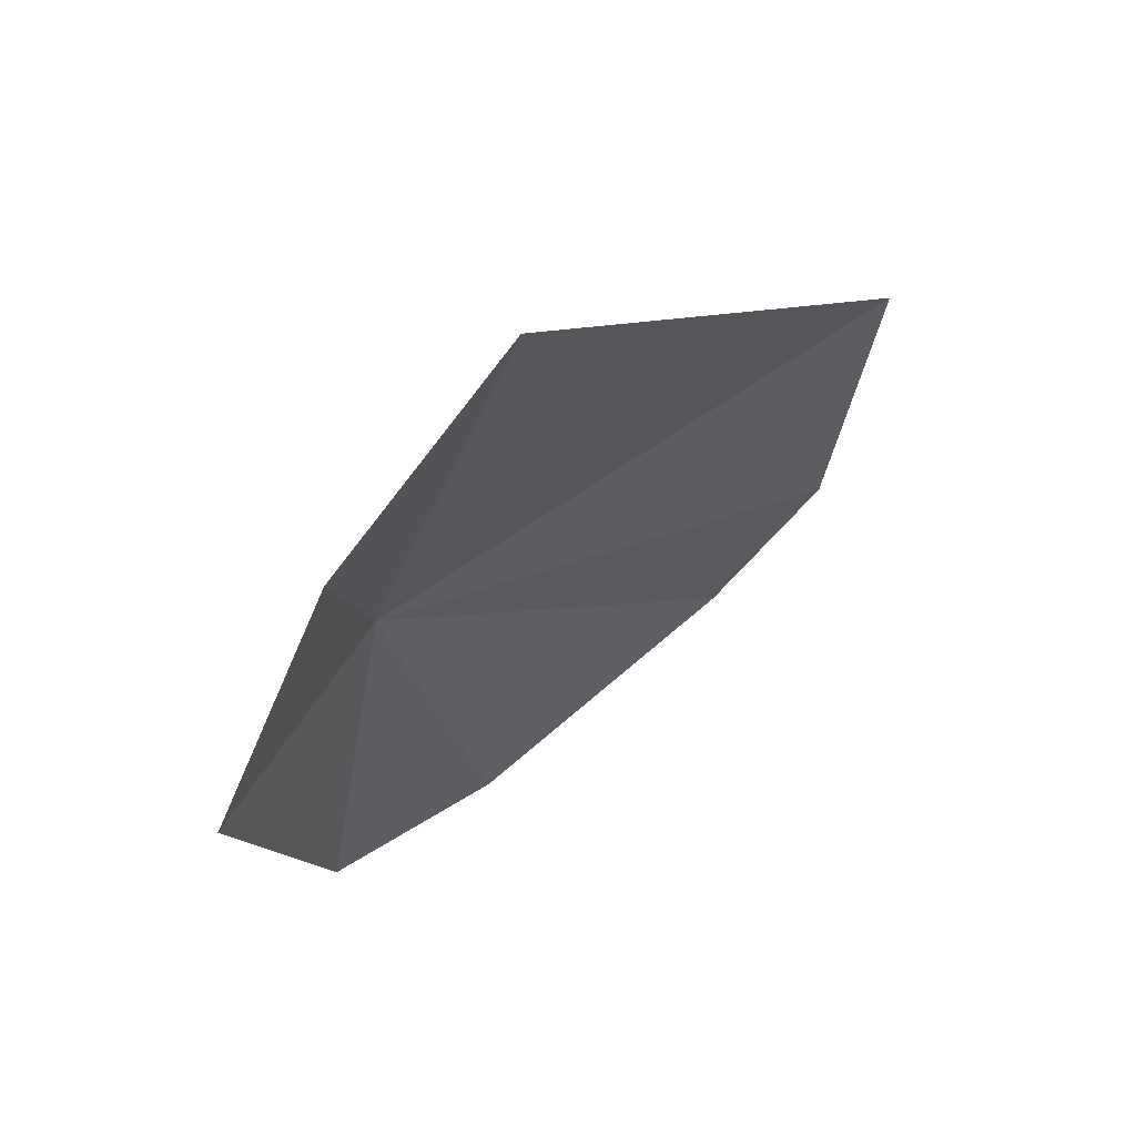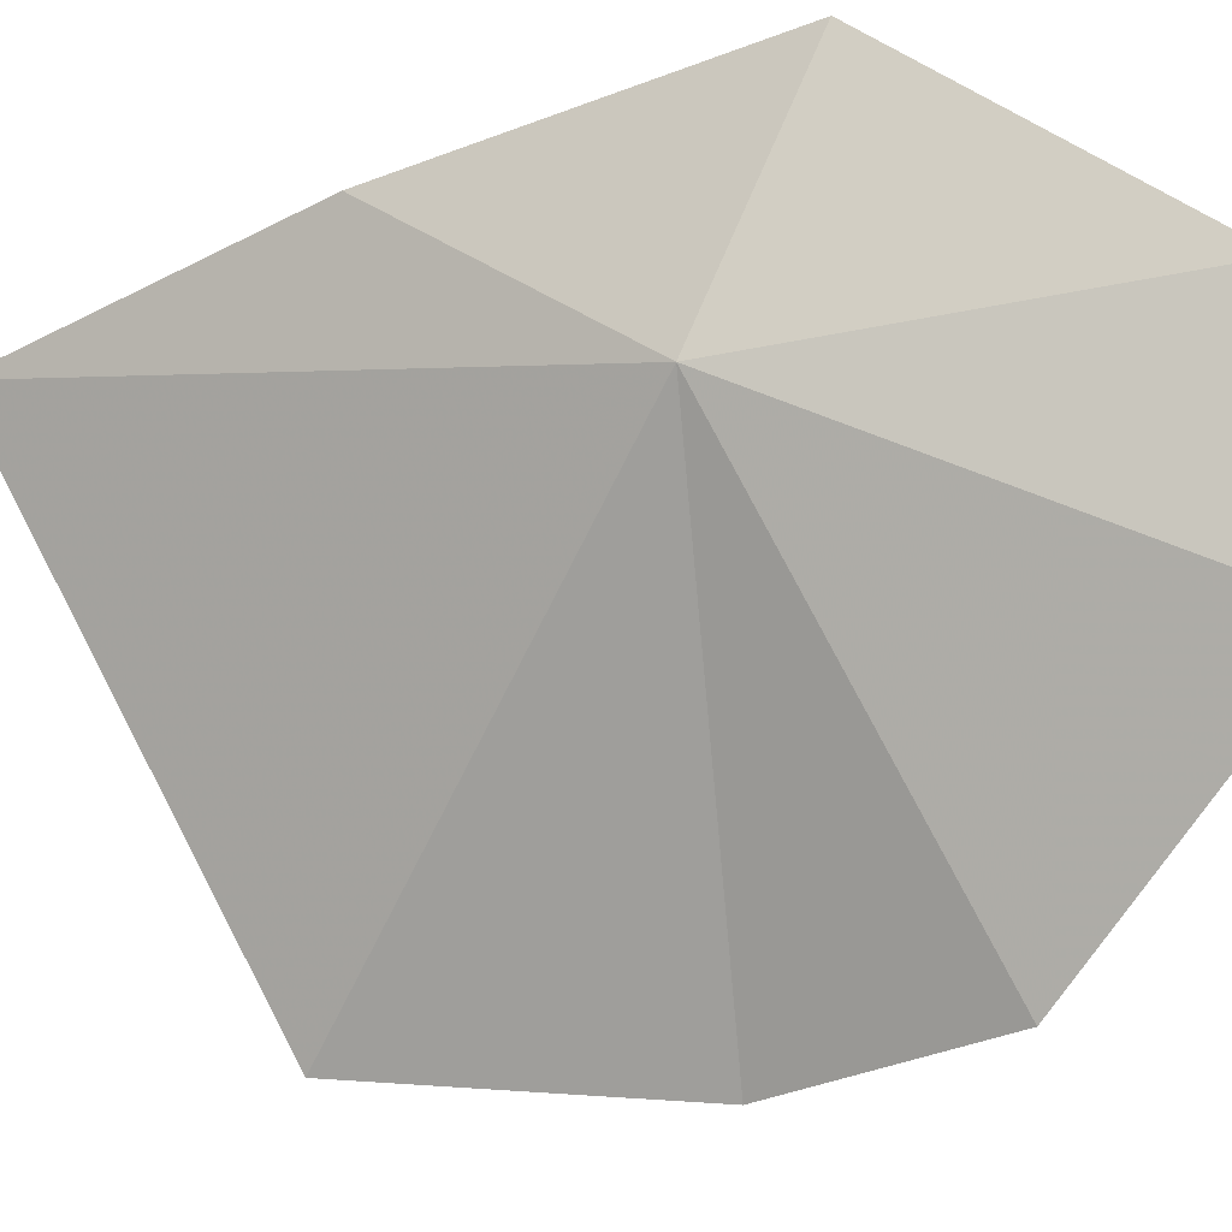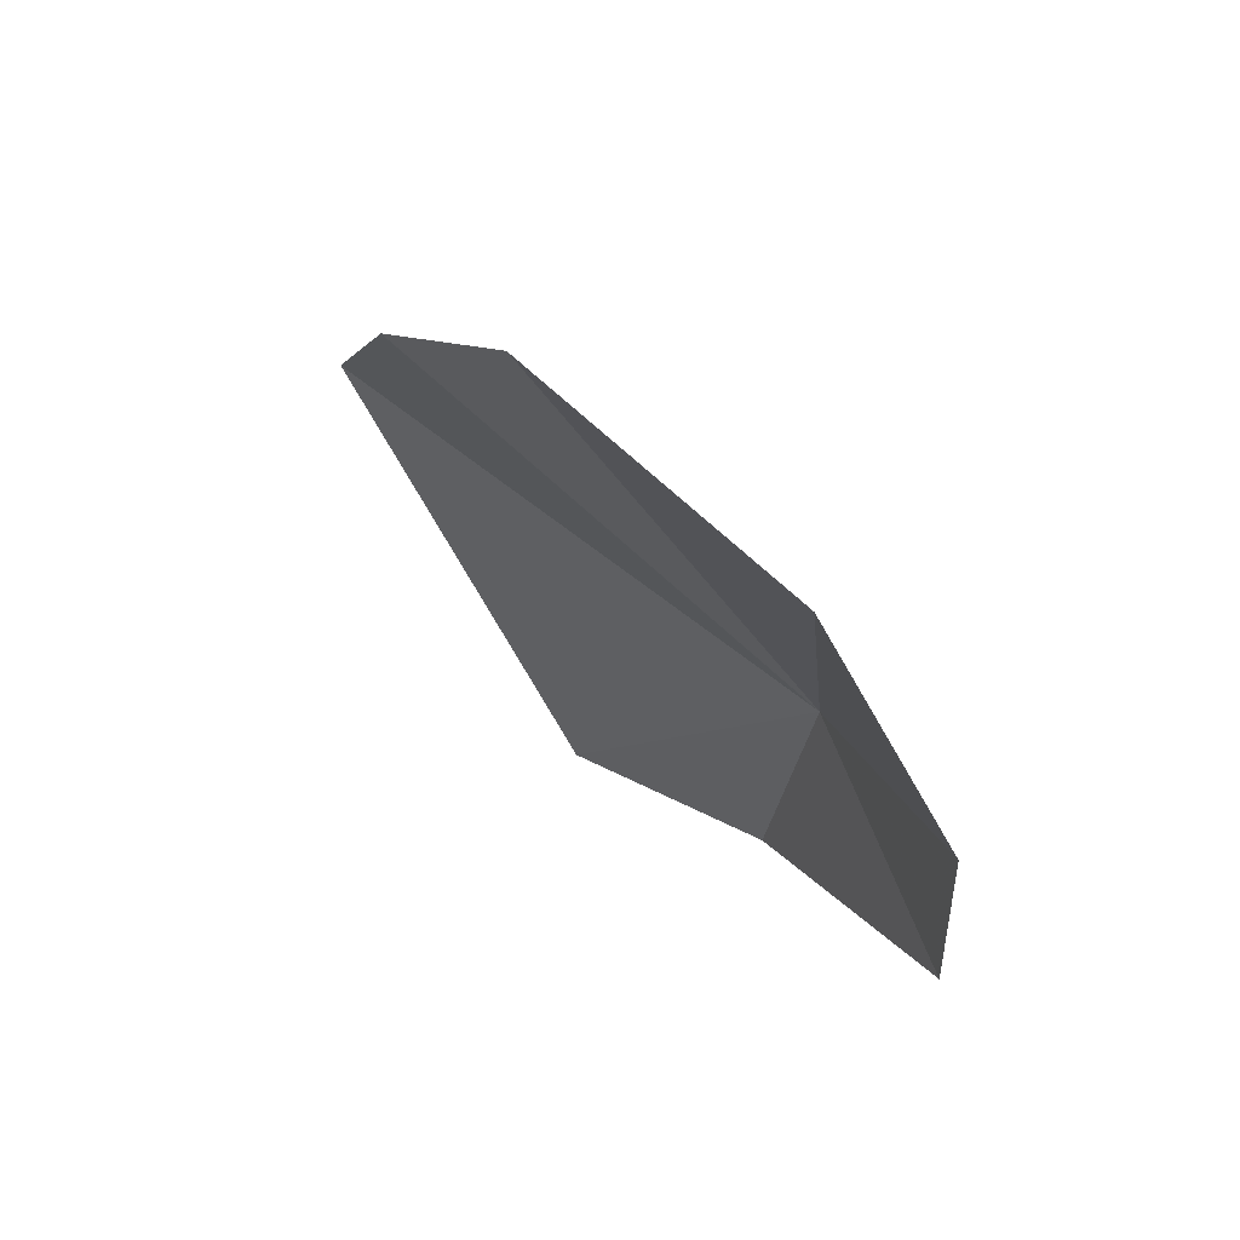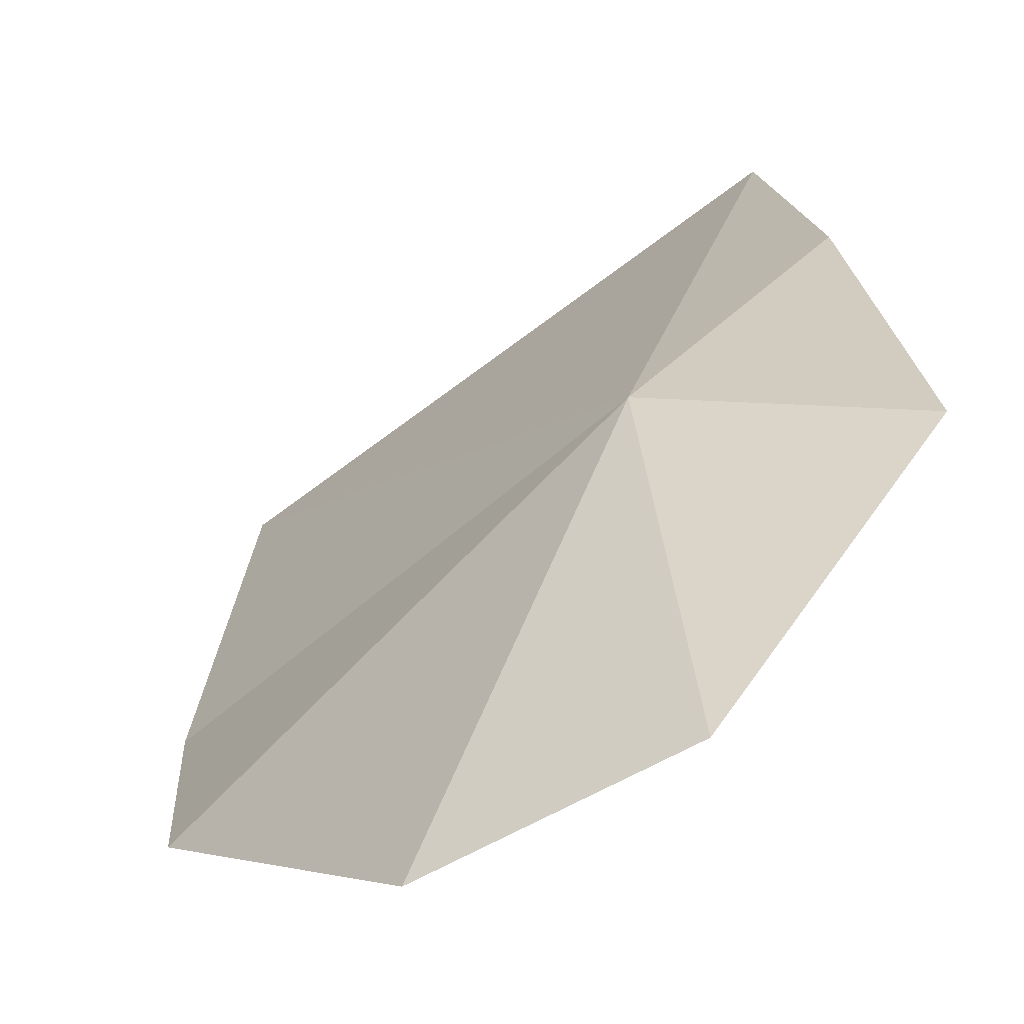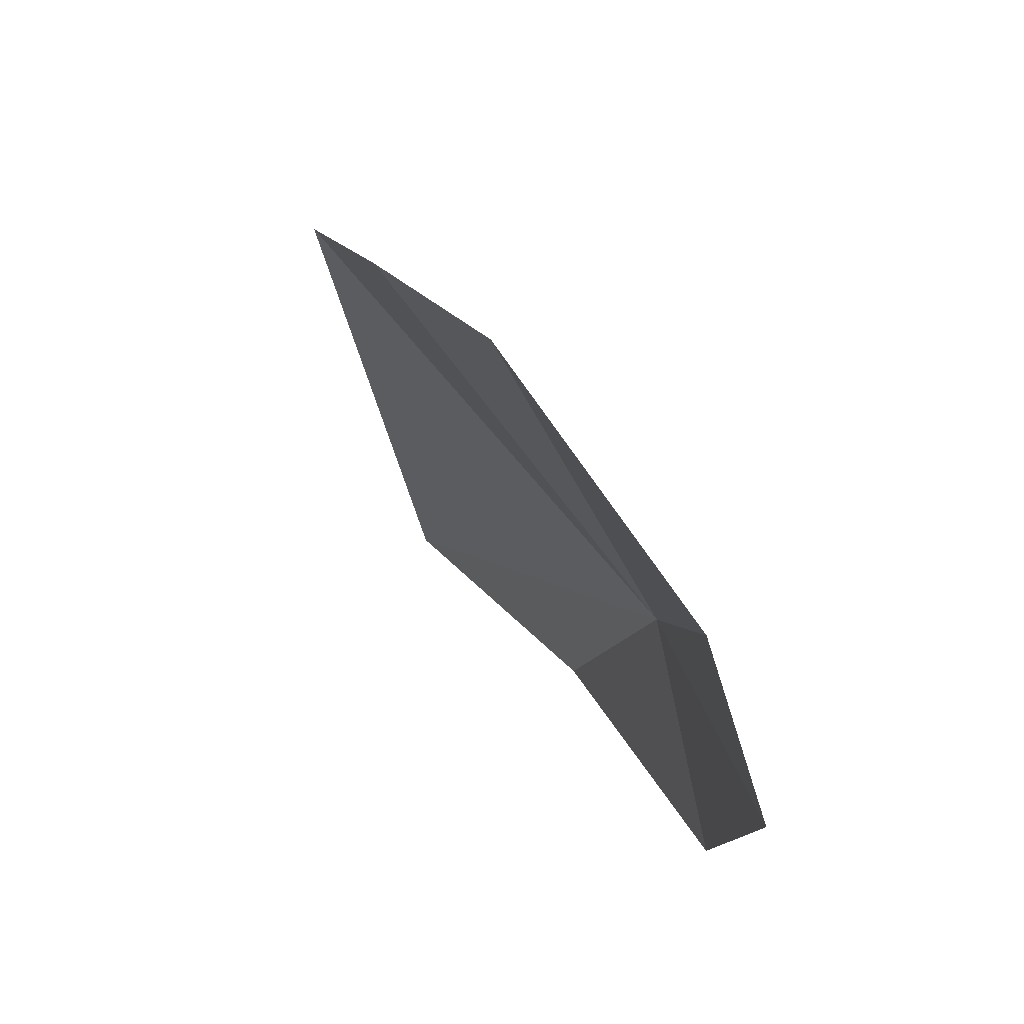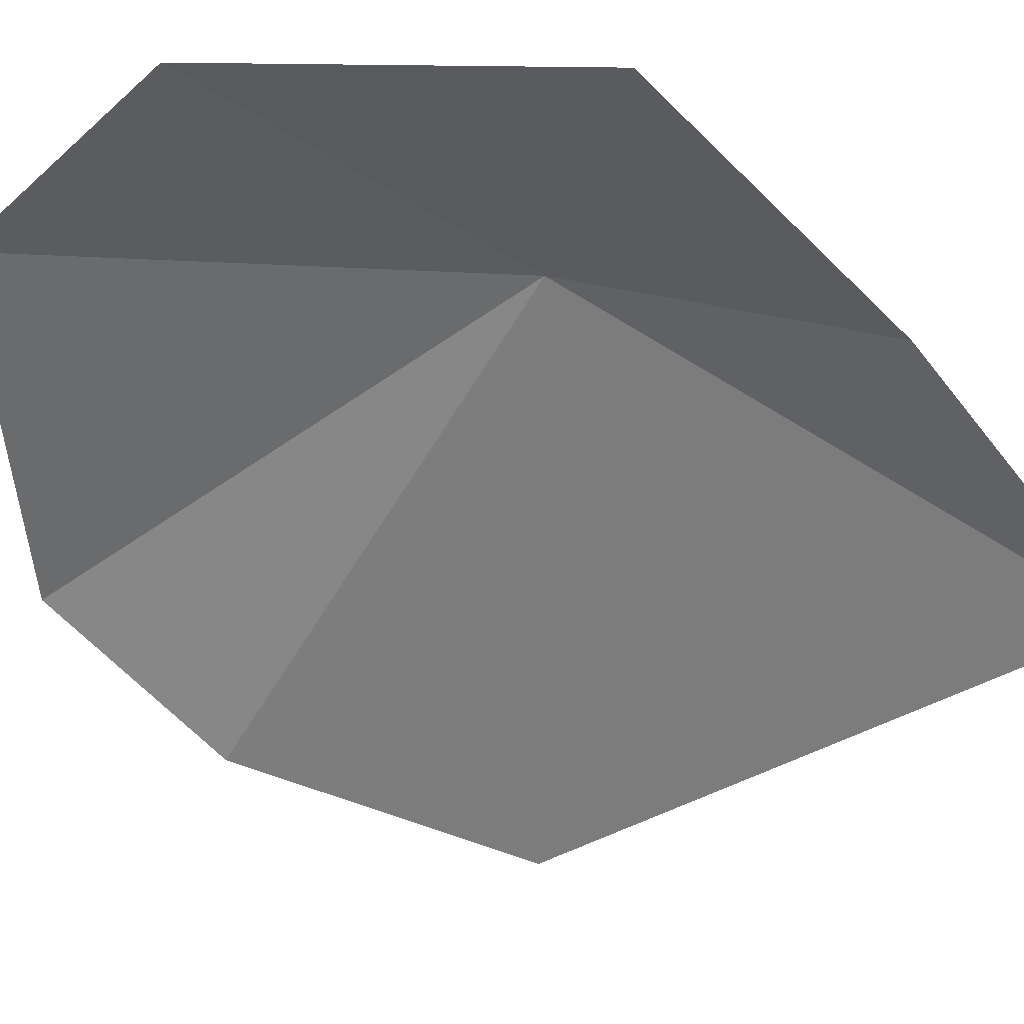
<metadata>
{"format":"obj","ext":"obj","renderer":"f3d","projection":"perspective","resolution":1024,"background":"white","views":[{"elev":35.9,"azim":109.3,"up":"+Y"},{"elev":58.4,"azim":-97.6,"up":"+Z"},{"elev":-71.0,"azim":-86.0,"up":"+Y"},{"elev":48.5,"azim":-9.6,"up":"+Z"},{"elev":-60.8,"azim":-98.7,"up":"+Y"},{"elev":-12.2,"azim":42.5,"up":"+Z"}]}
</metadata>
<code>
v -5.202 22.26 44.9
v -8.488 16.62 44.58
v -10.72 19.62 41.5
v -2.208 25.12 44.17
v -2.302 20.4 46.11
v -9.109 26.48 38.79
v -1.993 29.33 41.46
v -5.53 16.83 45.99
v -10.43 22.28 39.85
f 1 3 2
f 1 5 4
f 1 7 6
f 1 4 7
f 1 8 5
f 1 6 9
f 1 9 3
f 1 2 8

</code>
